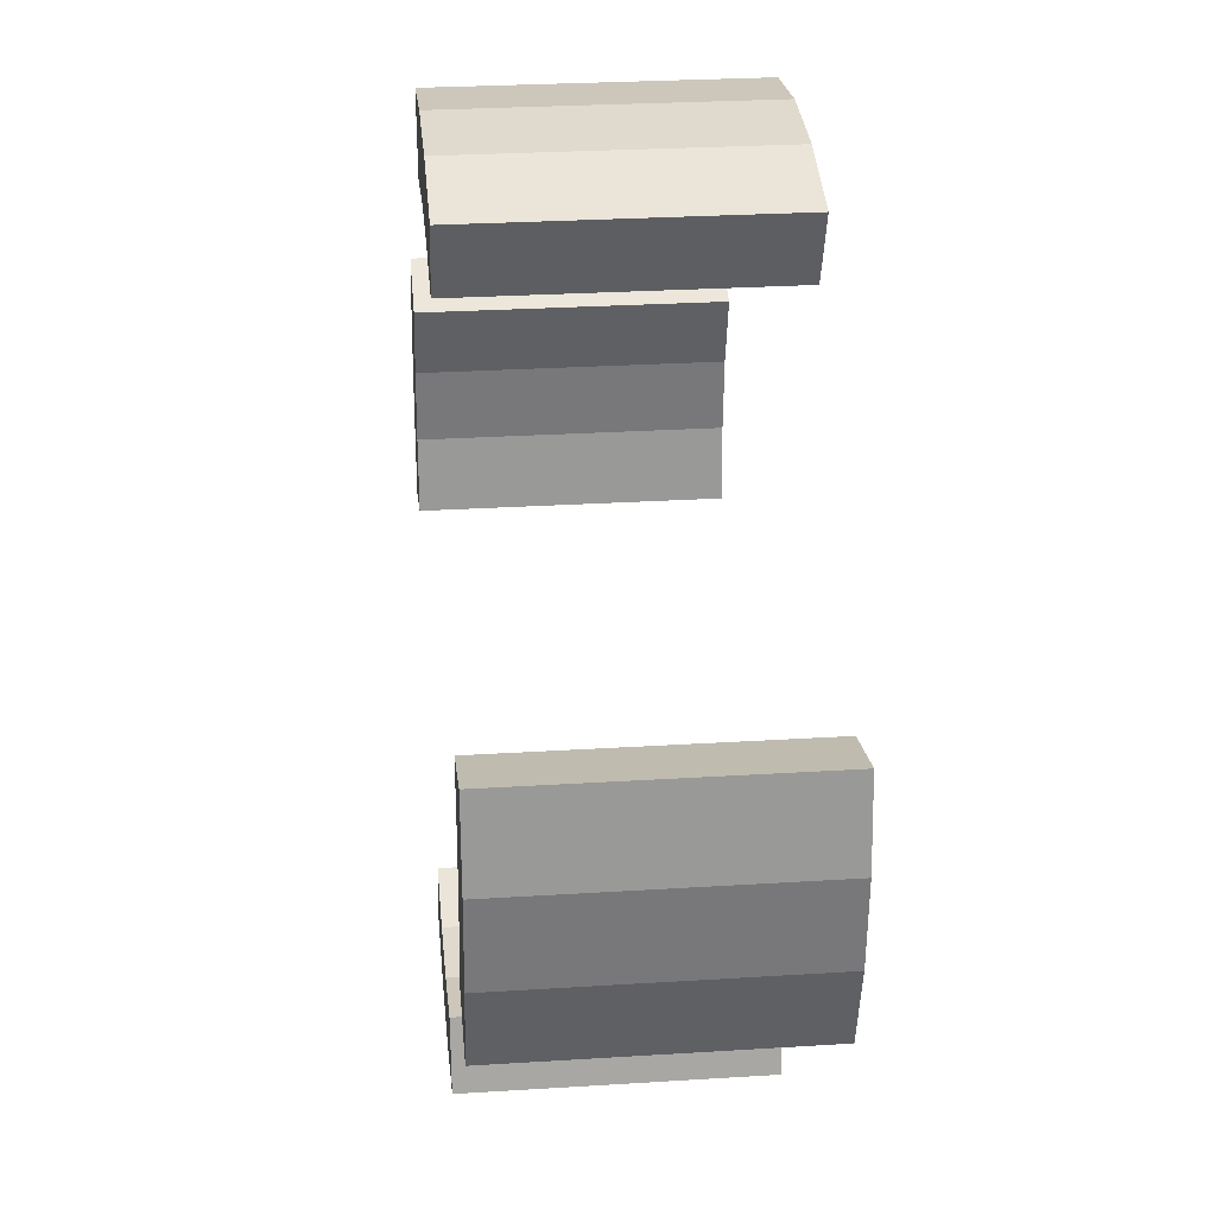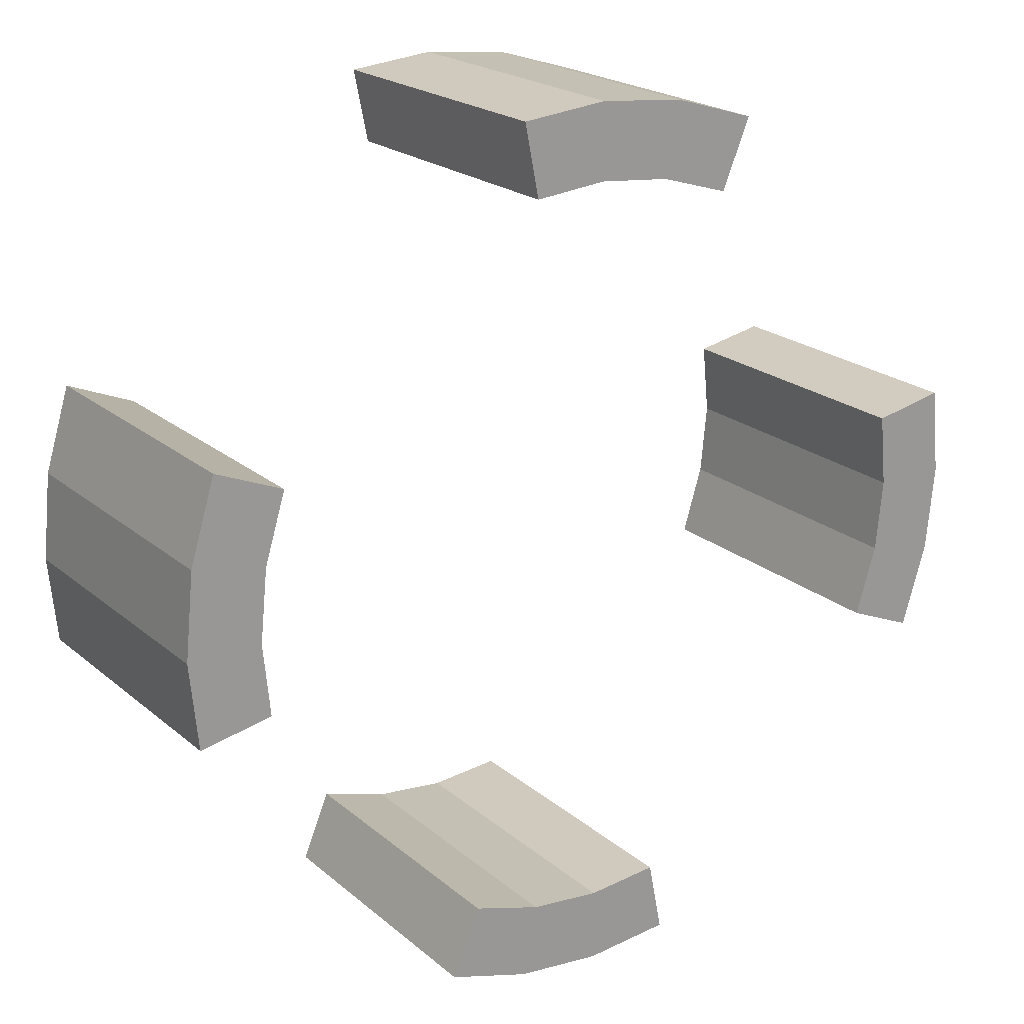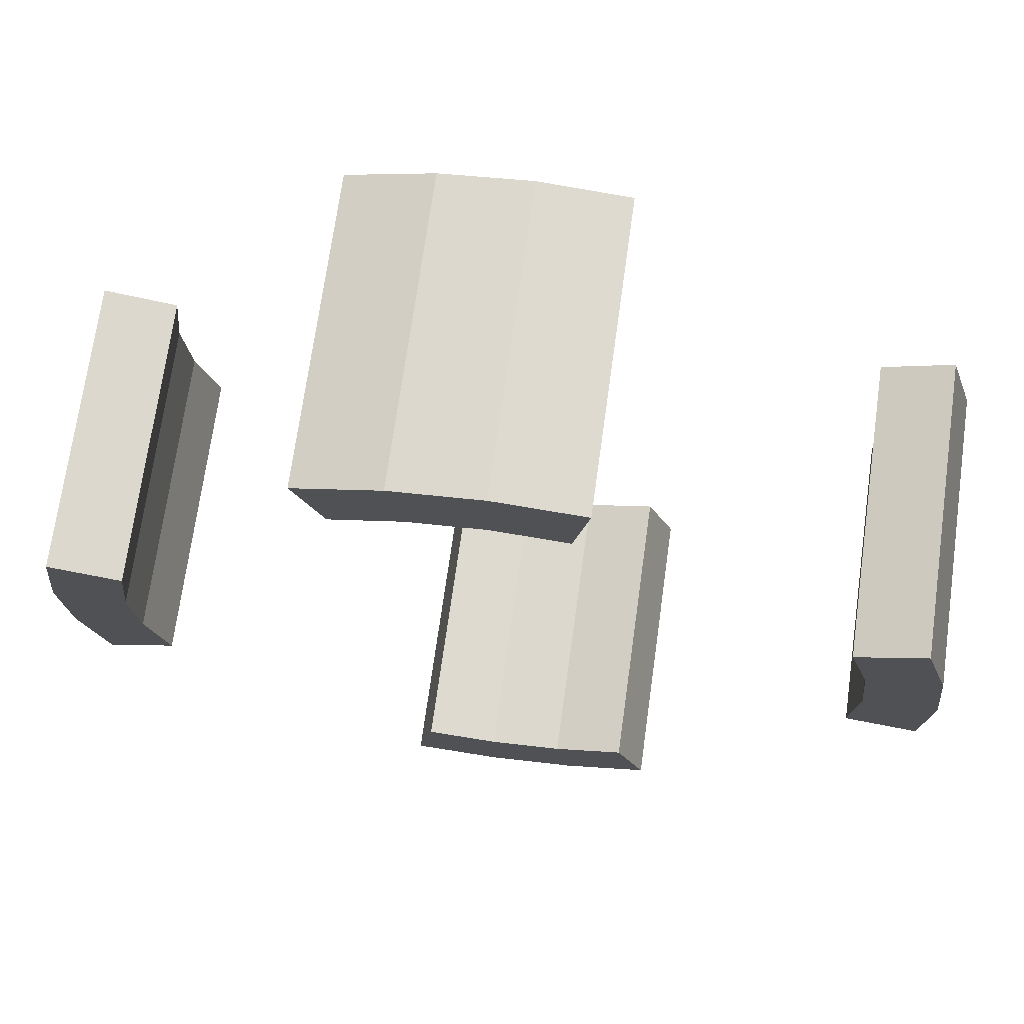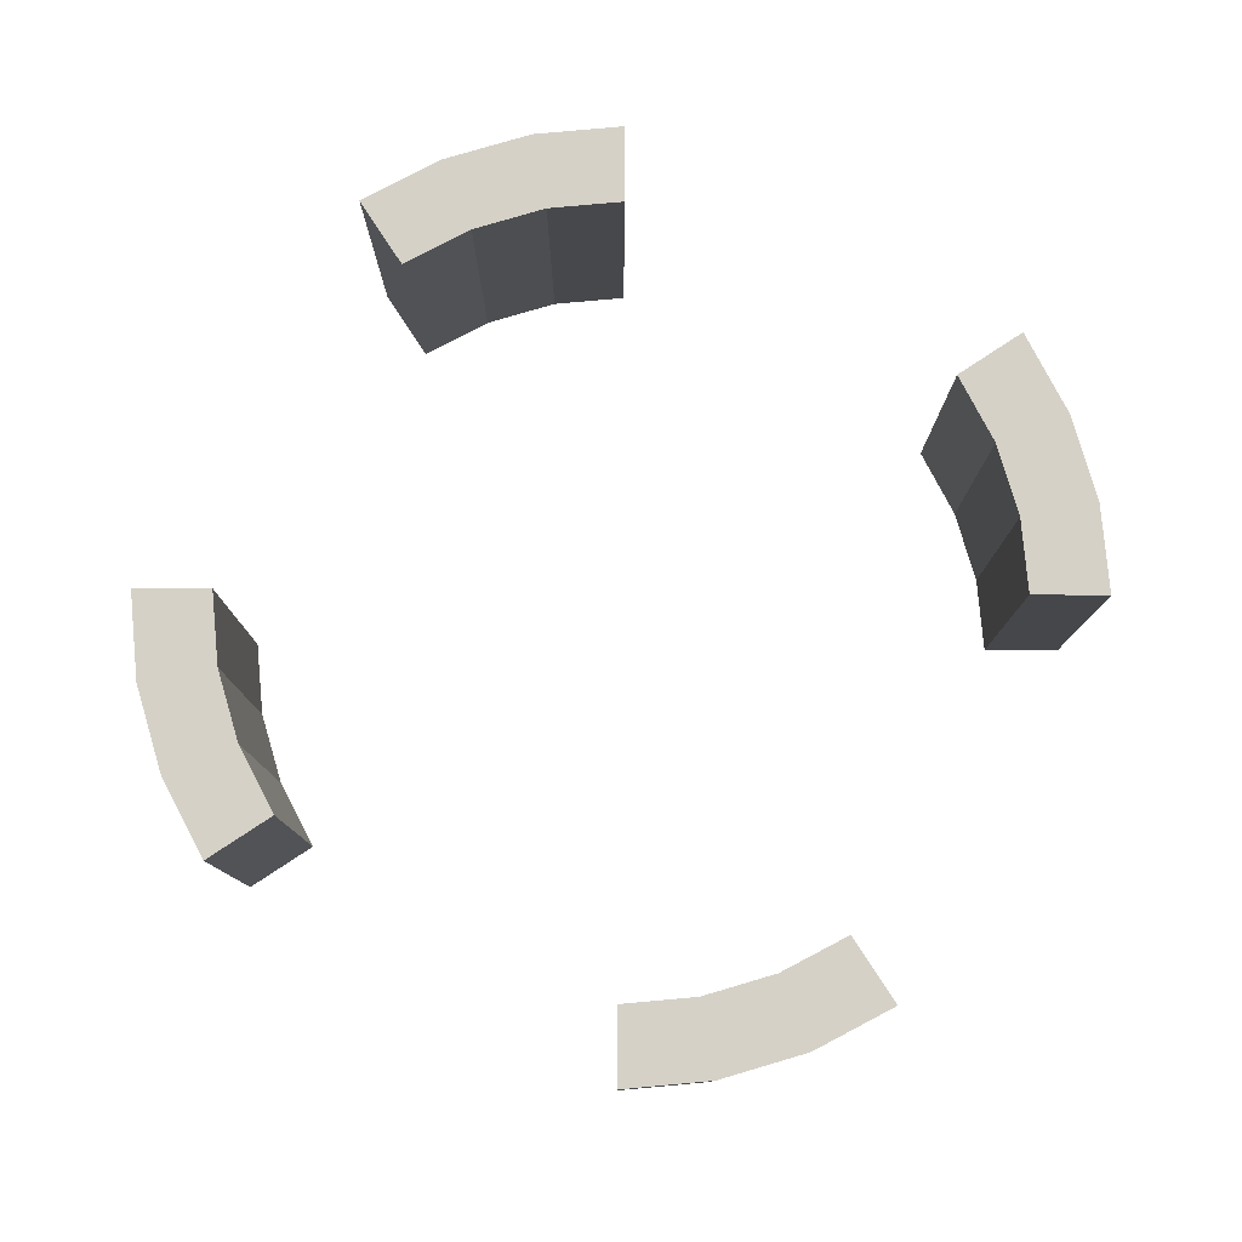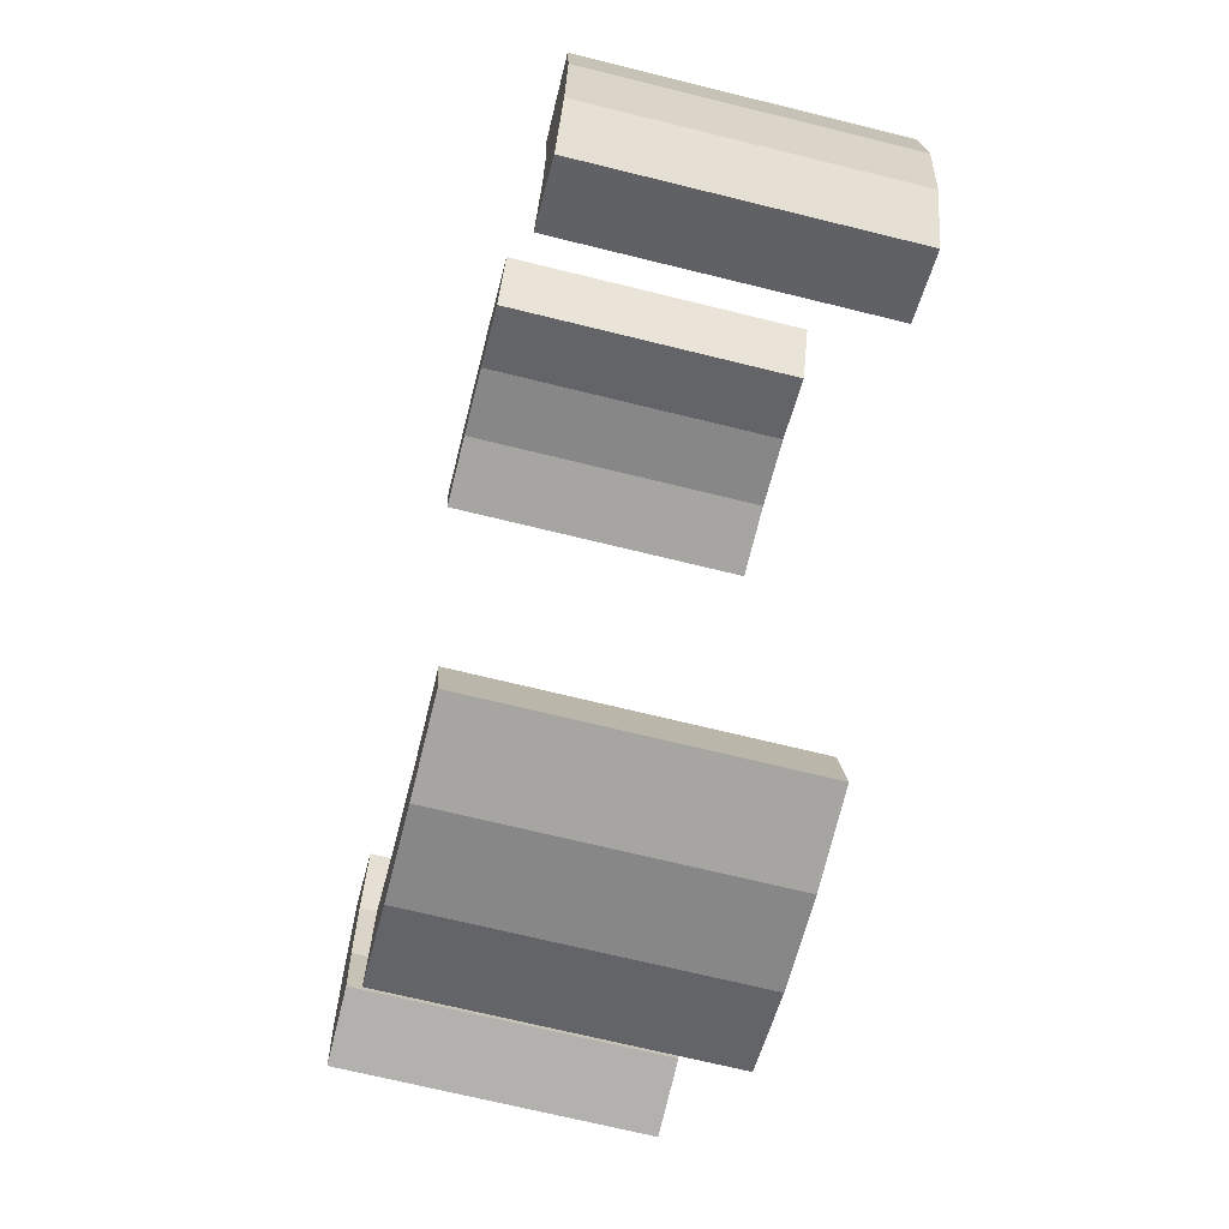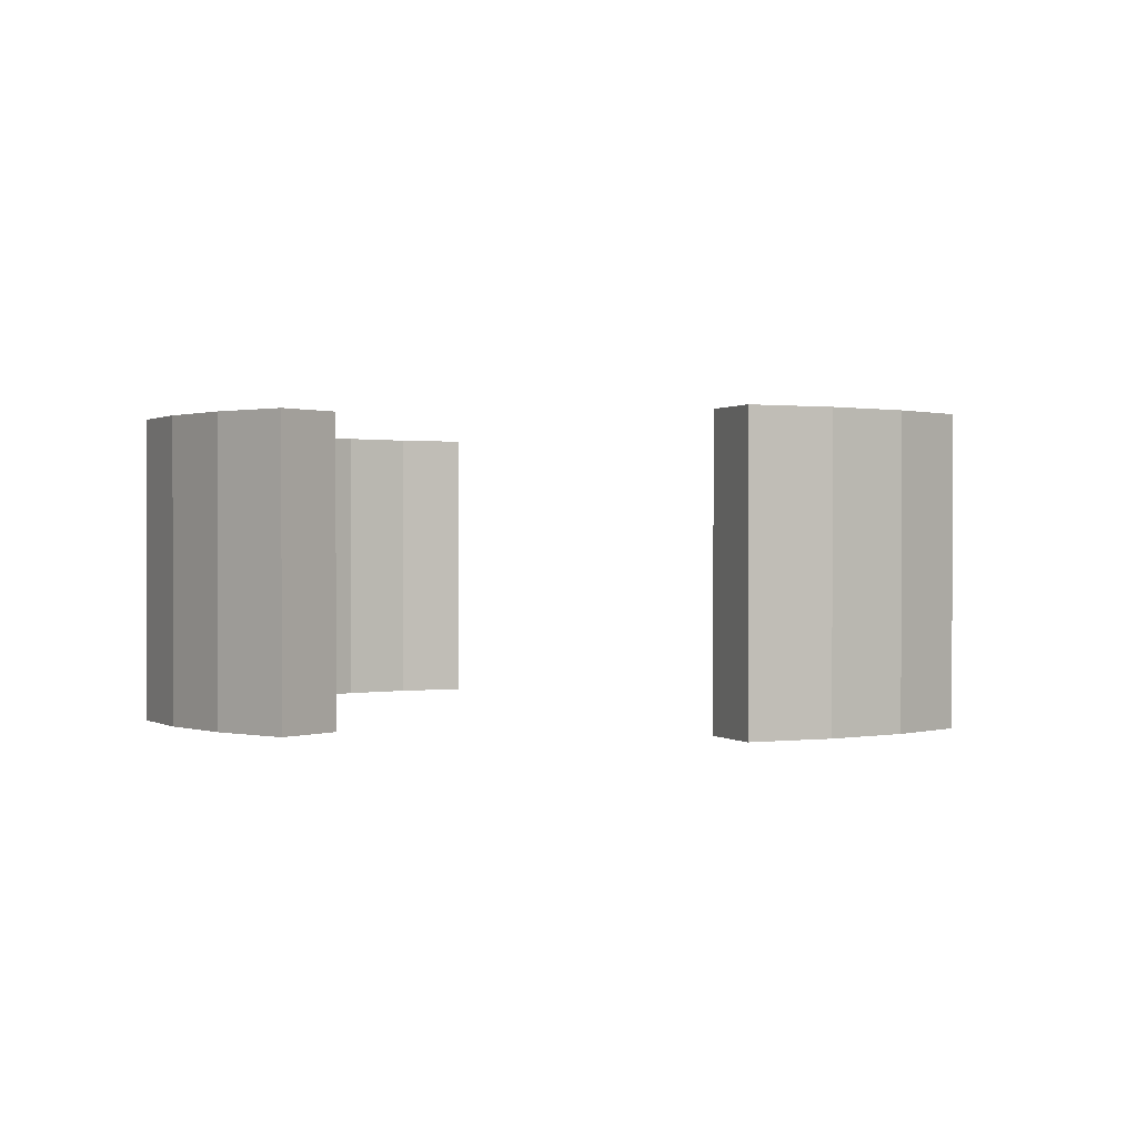
<metadata>
{"format":"obj","ext":"obj","renderer":"f3d","projection":"perspective","resolution":1024,"background":"white","views":[{"elev":27.2,"azim":84.4,"up":"+Z"},{"elev":20.9,"azim":-34.3,"up":"+Z"},{"elev":70.6,"azim":-172.1,"up":"+Z"},{"elev":79.6,"azim":169.2,"up":"+Y"},{"elev":-68.1,"azim":76.0,"up":"+Z"},{"elev":0.6,"azim":58.0,"up":"+Y"}]}
</metadata>
<code>
o Cylinder
v 0 -1 2.5
v 0 1 2.5
v -0.4877 -1 2.452
v -0.4877 1 2.452
v -2.31 -1 0.9567
v -2.31 1 0.9567
v -2.452 -1 0.4877
v -2.452 1 0.4877
v -2.5 -1 -0
v -2.5 1 -0
v -2.452 -1 -0.4877
v -2.452 1 -0.4877
v -0.9567 -1 -2.31
v -0.9567 1 -2.31
v -0.4877 -1 -2.452
v -0.4877 1 -2.452
v 1e-06 -1 -2.5
v 1e-06 1 -2.5
v 0.4877 -1 -2.452
v 0.4877 1 -2.452
v 2.31 -1 -0.9567
v 2.31 1 -0.9567
v 2.452 -1 -0.4877
v 2.452 1 -0.4877
v 2.5 -1 2e-06
v 2.5 1 2e-06
v 2.452 -1 0.4877
v 2.452 1 0.4877
v 0.9567 -1 2.31
v 0.9567 1 2.31
v 0.4877 -1 2.452
v 0.4877 1 2.452
v 0 -1 3
v 0 1 3
v -0.5853 -1 2.942
v -0.5853 1 2.942
v -2.772 -1 1.148
v -2.772 1 1.148
v -2.942 -1 0.5853
v -2.942 1 0.5853
v -3 -1 -0
v -3 1 -0
v -2.942 -1 -0.5853
v -2.942 1 -0.5853
v -1.148 -1 -2.772
v -1.148 1 -2.772
v -0.5853 -1 -2.942
v -0.5853 1 -2.942
v 1e-06 -1 -3
v 1e-06 1 -3
v 0.5853 -1 -2.942
v 0.5853 1 -2.942
v 2.772 -1 -1.148
v 2.772 1 -1.148
v 2.942 -1 -0.5853
v 2.942 1 -0.5853
v 3 -1 2e-06
v 3 1 2e-06
v 2.942 -1 0.5853
v 2.942 1 0.5853
v 1.148 -1 2.772
v 1.148 1 2.772
v 0.5853 -1 2.942
v 0.5853 1 2.942
f 11 9 41 43
f 16 18 50 48
f 31 29 61 63
f 17 15 47 49
f 22 24 56 54
f 2 4 36 34
f 8 10 42 40
f 23 21 53 55
f 38 37 5 6
f 26 28 60 58
f 3 1 33 35
f 9 7 39 41
f 14 16 48 46
f 35 36 4 3
f 33 34 36 35
f 37 38 40 39
f 39 40 42 41
f 41 42 44 43
f 45 46 48 47
f 47 48 50 49
f 49 50 52 51
f 53 54 56 55
f 55 56 58 57
f 57 58 60 59
f 12 11 43 44
f 14 46 45 13
f 19 51 52 20
f 21 22 54 53
f 60 28 27 59
f 63 64 34 33
f 61 62 64 63
f 30 32 64 62
f 25 23 55 57
f 10 12 44 42
f 7 5 37 39
f 24 26 58 56
f 19 17 49 51
f 1 31 63 33
f 6 8 40 38
f 18 20 52 50
f 15 13 45 47
f 32 2 34 64
f 27 25 57 59
f 25 27 28 26
f 23 25 26 24
f 21 23 24 22
f 17 19 20 18
f 15 17 18 16
f 13 15 16 14
f 9 11 12 10
f 7 9 10 8
f 5 7 8 6
f 1 3 4 2
f 31 1 2 32
f 29 31 32 30
f 30 62 61 29

</code>
